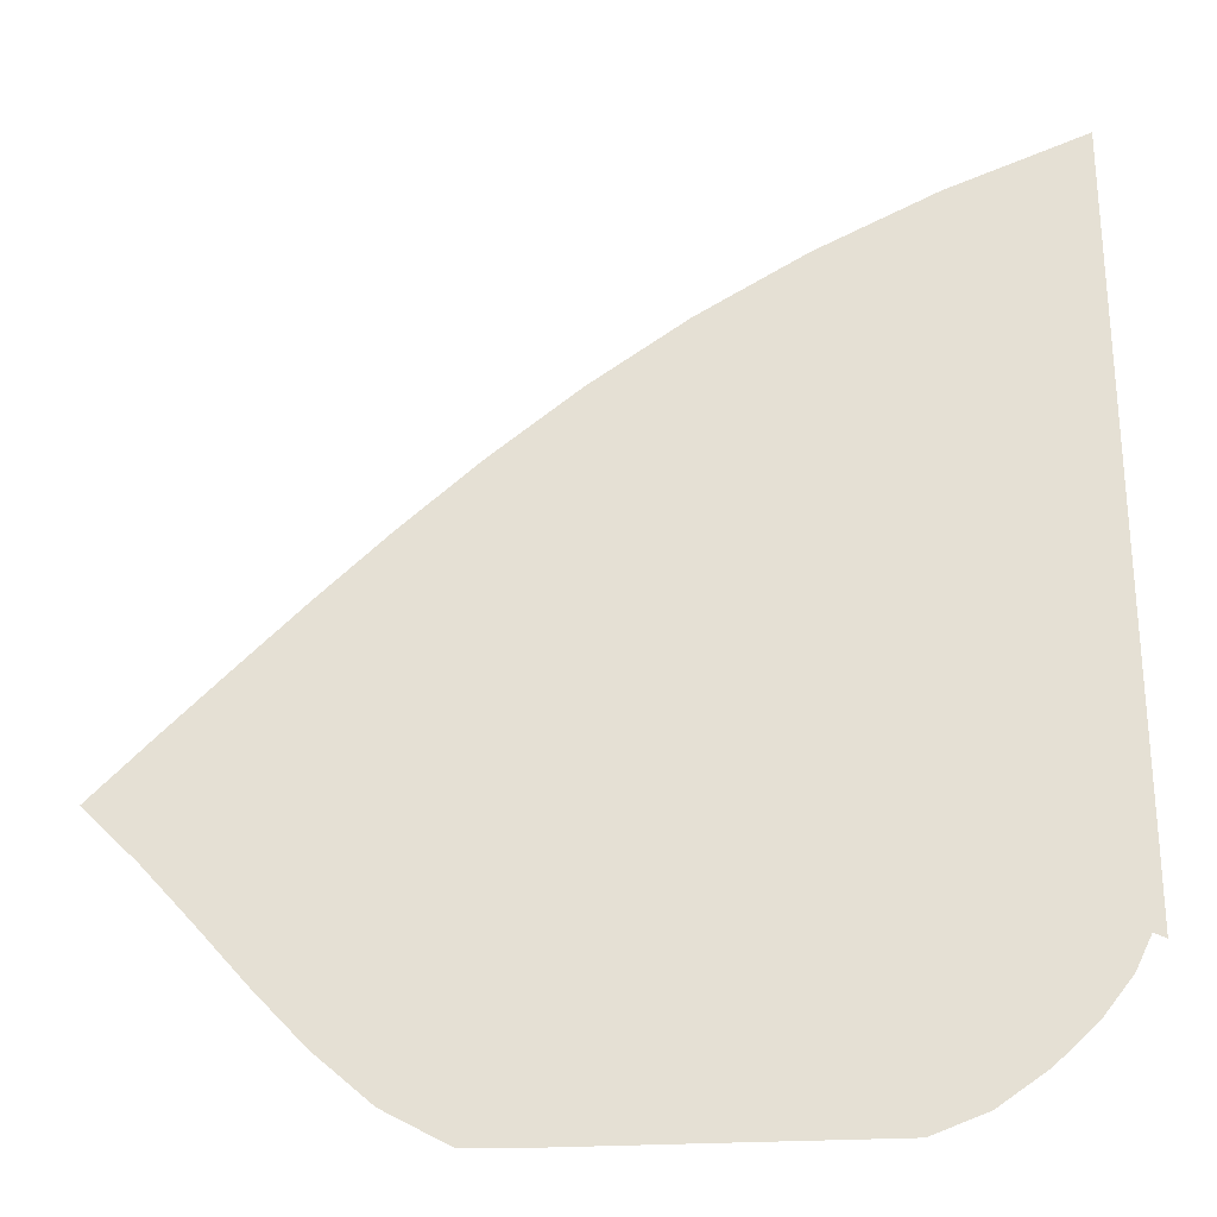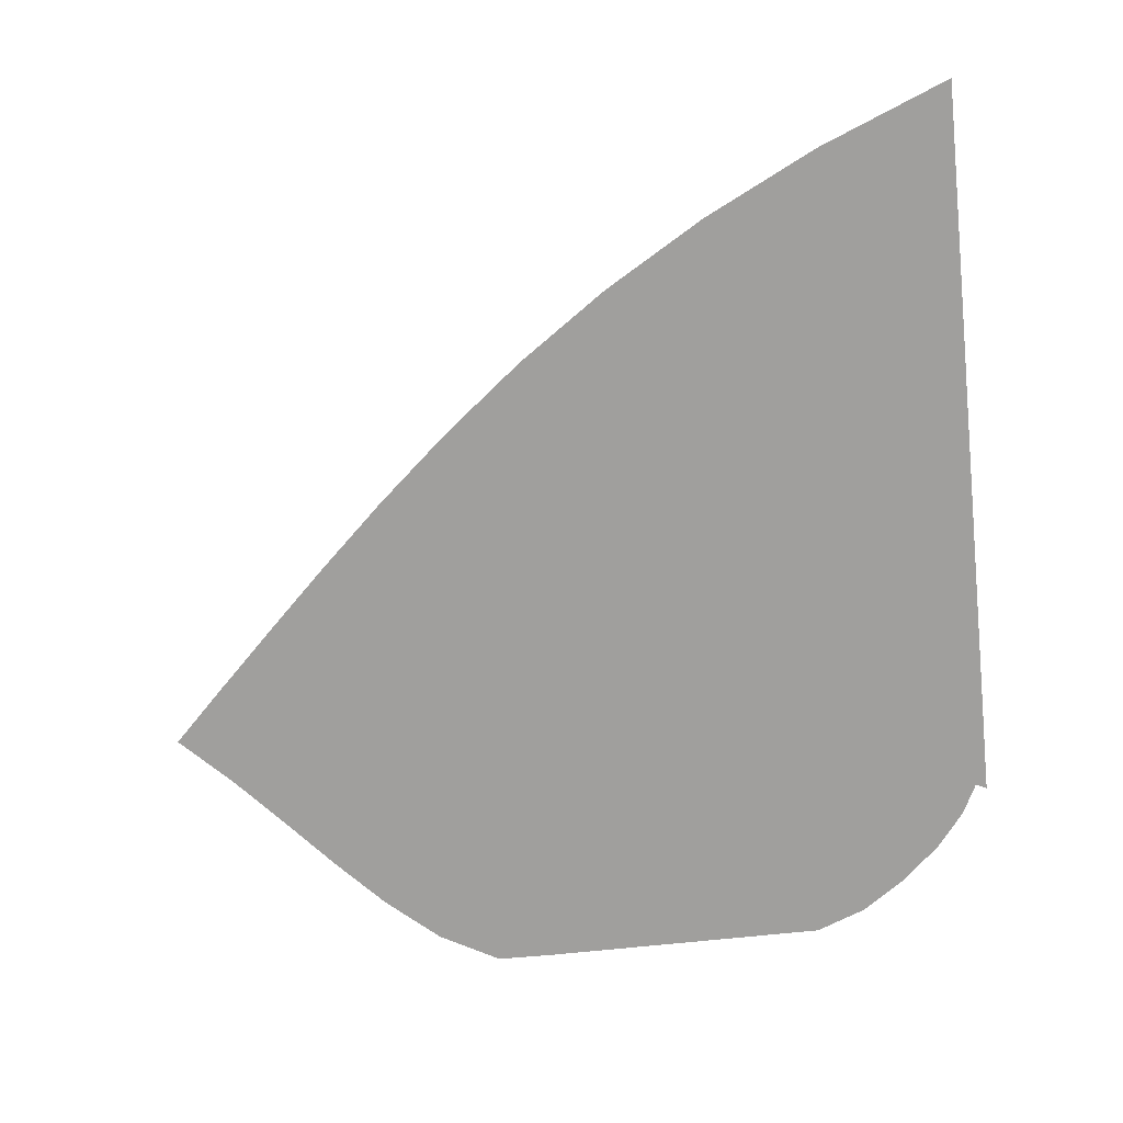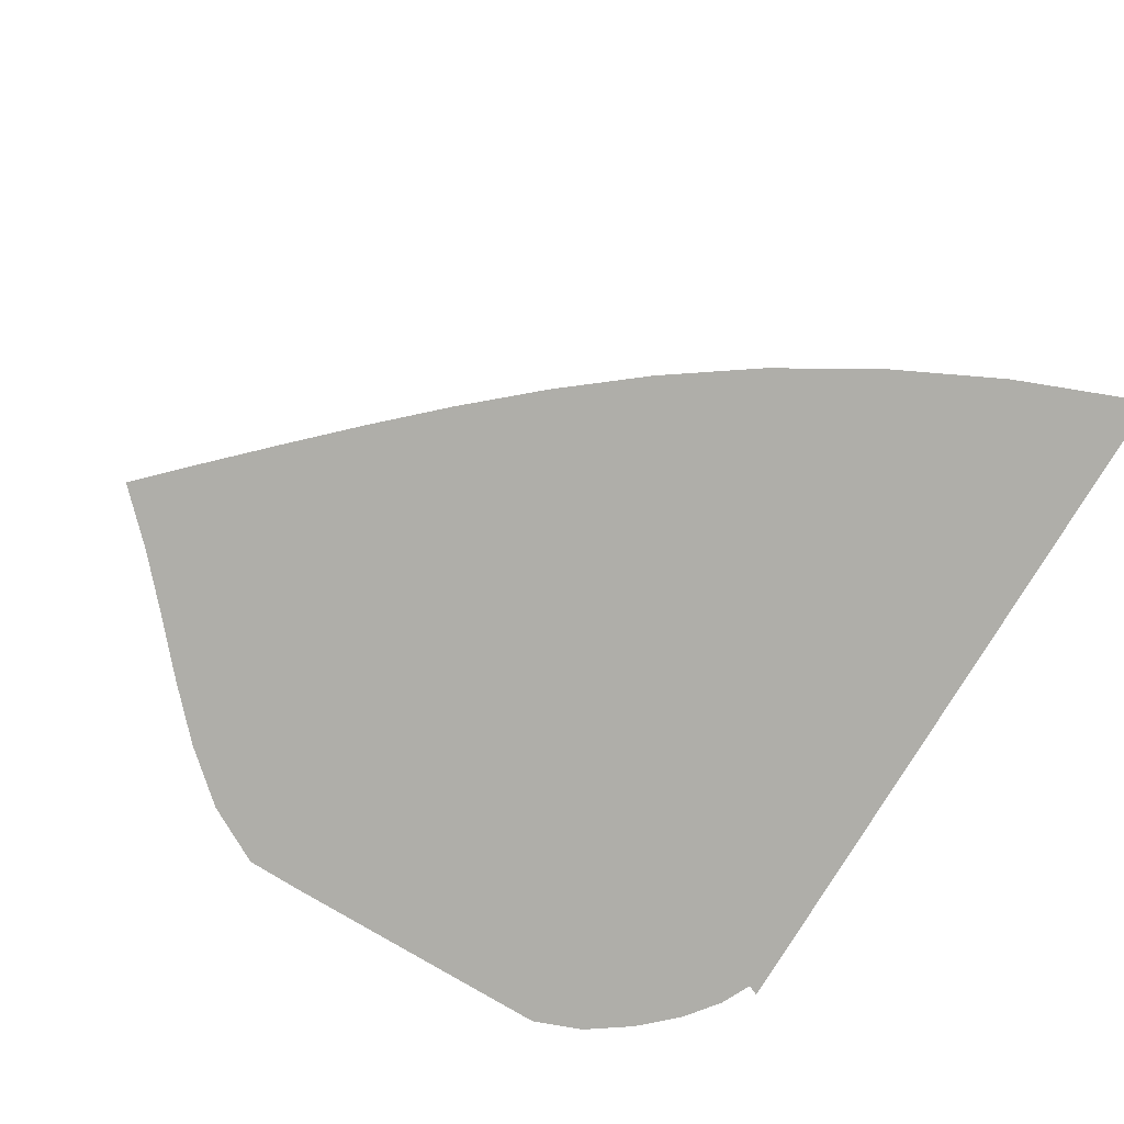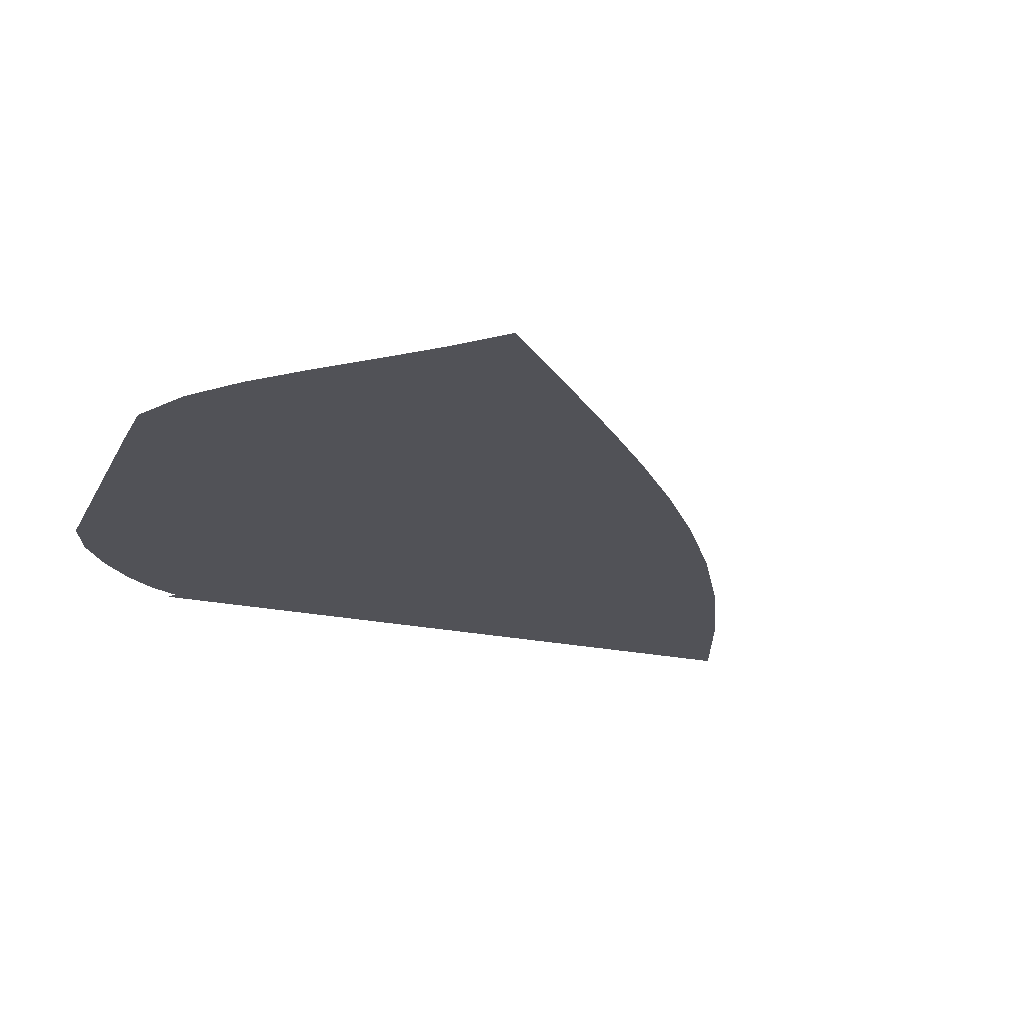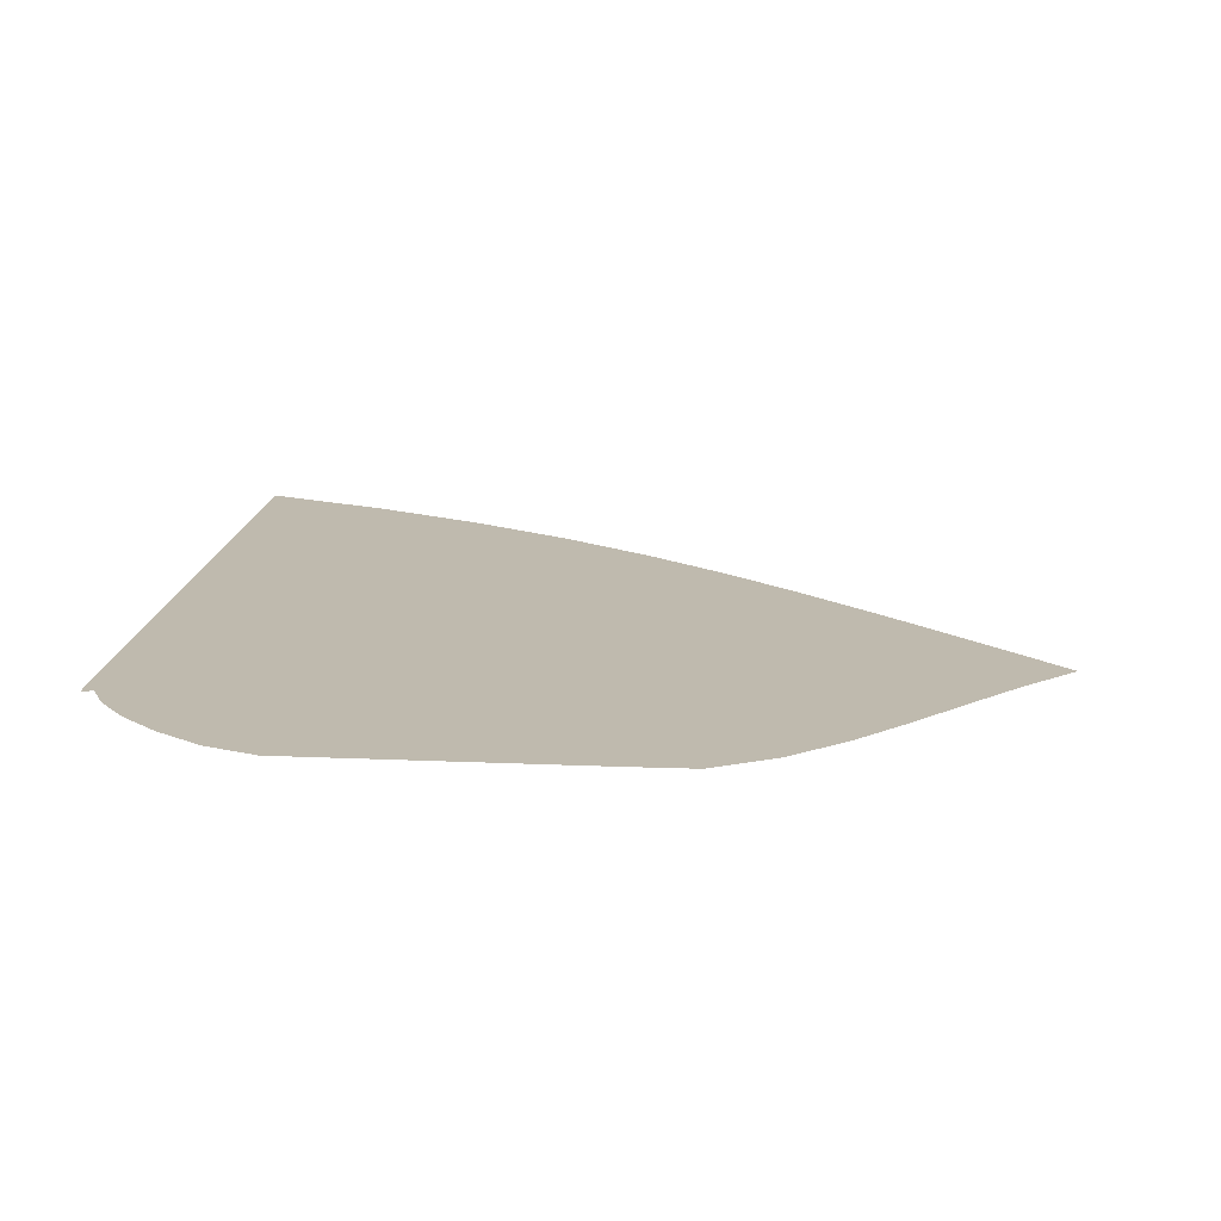
<metadata>
{"format":"obj","ext":"obj","renderer":"f3d","projection":"perspective","resolution":1024,"background":"white","views":[{"elev":-27.5,"azim":-175.1,"up":"+Y"},{"elev":-71.4,"azim":-174.1,"up":"+Z"},{"elev":-77.5,"azim":148.9,"up":"+Z"},{"elev":-21.6,"azim":69.1,"up":"+Z"},{"elev":15.5,"azim":5.4,"up":"+Z"}]}
</metadata>
<code>
v  0.001466  5.999  0
v  0.8922  5.641  0
v  1.662  5.259  0
v  2.348  4.851  0
v  2.963  4.421  0
v  3.514  3.98  0
v  4.012  3.542  0
v  4.467  3.115  0
v  4.889  2.705  0
v  5.284  2.315  0
v  5.656  1.941  0
v  0.001481  5.499  0
v  0.7565  5.179  0
v  1.457  4.821  0
v  2.098  4.436  0
v  2.679  4.028  0
v  3.208  3.608  0
v  3.691  3.184  0
v  4.137  2.766  0
v  4.552  2.359  0
v  4.943  1.969  0
v  5.314  1.6  0
v  0.00099  4.999  0
v  0.6665  4.704  0
v  1.3  4.374  0
v  1.891  4.014  0
v  2.435  3.63  0
v  2.938  3.23  0
v  3.403  2.822  0
v  3.837  2.413  0
v  4.244  2.009  0
v  4.629  1.618  0
v  4.998  1.25  0
v  0.000605  4.499  0
v  0.5965  4.227  0
v  1.17  3.924  0
v  1.712  3.59  0
v  2.218  3.23  0
v  2.692  2.853  0
v  3.137  2.463  0
v  3.557  2.067  0
v  3.954  1.667  0
v  4.328  1.271  0
v  4.686  0.8941  0
v  0.000272  3.999  0
v  0.5366  3.752  0
v  1.056  3.473  0
v  1.55  3.165  0
v  2.016  2.832  0
v  2.459  2.481  0
v  2.882  2.117  0
v  3.286  1.739  0
v  3.67  1.347  0
v  4.028  0.9432  0
v  4.359  0.5455  0
v  -3.3e-05  3.499  0
v  0.4821  3.278  0
v  0.9493  3.023  0
v  1.394  2.739  0
v  1.818  2.435  0
v  2.227  2.116  0
v  2.624  1.786  0
v  3.012  1.44  0
v  3.382  1.068  0
v  3.716  0.6596  0
v  3.998  0.2293  0
v  -0.00033  2.999  0
v  0.4301  2.806  0
v  0.8447  2.572  0
v  1.238  2.31  0
v  1.615  2.035  0
v  1.985  1.755  0
v  2.353  1.471  0
v  2.721  1.175  0
v  3.076  0.8467  0
v  3.386  0.4619  0
v  3.59  0.006635  0
v  -0.000634  2.5  0
v  0.3782  2.339  0
v  0.7361  2.119  0
v  1.072  1.874  0
v  1.398  1.625  0
v  1.725  1.386  0
v  2.06  1.158  0
v  2.405  0.9316  0
v  2.744  0.6787  0
v  3.035  0.3683  0
v  3.196  0  0
v  -0.000974  2  0
v  0.3218  1.879  0
v  0.6135  1.664  0
v  0.8872  1.428  0
v  1.164  1.2  0
v  1.451  0.995  0
v  1.755  0.8235  0
v  2.077  0.6774  0
v  2.403  0.5183  0
v  2.692  0.2962  0
v  2.858  0  0
v  -0.001478  1.5  0
v  0.2453  1.433  0
v  0.4493  1.216  0
v  0.6624  0.9835  0
v  0.9055  0.7632  0
v  1.175  0.5728  0
v  1.466  0.4416  0
v  1.774  0.3731  0
v  2.075  0.3117  0
v  2.358  0.2165  0
v  2.558  0  0
v  -0.001059  0.9999  0
v  0.07311  1.036  0
v  0.176  0.8235  0
v  0.3637  0.5817  0
v  0.6194  0.3439  0
v  0.9248  0.1309  0
v  1.264  0  0
v  1.584  0  0
v  1.853  0  0
v  2.075  0  0
v  2.281  0  0
f 1 2 13
f 1 13 12
f 2 3 14
f 2 14 13
f 3 4 15
f 3 15 14
f 4 5 16
f 4 16 15
f 5 6 17
f 5 17 16
f 6 7 18
f 6 18 17
f 7 8 19
f 7 19 18
f 8 9 20
f 8 20 19
f 9 10 21
f 9 21 20
f 10 11 22
f 10 22 21
f 12 13 24
f 12 24 23
f 13 14 25
f 13 25 24
f 14 15 26
f 14 26 25
f 15 16 27
f 15 27 26
f 16 17 28
f 16 28 27
f 17 18 29
f 17 29 28
f 18 19 30
f 18 30 29
f 19 20 31
f 19 31 30
f 20 21 32
f 20 32 31
f 21 22 33
f 21 33 32
f 23 24 35
f 23 35 34
f 24 25 36
f 24 36 35
f 25 26 37
f 25 37 36
f 26 27 38
f 26 38 37
f 27 28 39
f 27 39 38
f 28 29 40
f 28 40 39
f 29 30 41
f 29 41 40
f 30 31 42
f 30 42 41
f 31 32 43
f 31 43 42
f 32 33 44
f 32 44 43
f 34 35 46
f 34 46 45
f 35 36 47
f 35 47 46
f 36 37 48
f 36 48 47
f 37 38 49
f 37 49 48
f 38 39 50
f 38 50 49
f 39 40 51
f 39 51 50
f 40 41 52
f 40 52 51
f 41 42 53
f 41 53 52
f 42 43 54
f 42 54 53
f 43 44 55
f 43 55 54
f 45 46 57
f 45 57 56
f 46 47 58
f 46 58 57
f 47 48 59
f 47 59 58
f 48 49 60
f 48 60 59
f 49 50 61
f 49 61 60
f 50 51 62
f 50 62 61
f 51 52 63
f 51 63 62
f 52 53 64
f 52 64 63
f 53 54 65
f 53 65 64
f 54 55 66
f 54 66 65
f 56 57 68
f 56 68 67
f 57 58 69
f 57 69 68
f 58 59 70
f 58 70 69
f 59 60 71
f 59 71 70
f 60 61 72
f 60 72 71
f 61 62 73
f 61 73 72
f 62 63 74
f 62 74 73
f 63 64 75
f 63 75 74
f 64 65 76
f 64 76 75
f 65 66 77
f 65 77 76
f 67 68 79
f 67 79 78
f 68 69 80
f 68 80 79
f 69 70 81
f 69 81 80
f 70 71 82
f 70 82 81
f 71 72 83
f 71 83 82
f 72 73 84
f 72 84 83
f 73 74 85
f 73 85 84
f 74 75 86
f 74 86 85
f 75 76 87
f 75 87 86
f 76 77 88
f 76 88 87
f 78 79 90
f 78 90 89
f 79 80 91
f 79 91 90
f 80 81 92
f 80 92 91
f 81 82 93
f 81 93 92
f 82 83 94
f 82 94 93
f 83 84 95
f 83 95 94
f 84 85 96
f 84 96 95
f 85 86 97
f 85 97 96
f 86 87 98
f 86 98 97
f 87 88 99
f 87 99 98
f 89 90 101
f 89 101 100
f 90 91 102
f 90 102 101
f 91 92 103
f 91 103 102
f 92 93 104
f 92 104 103
f 93 94 105
f 93 105 104
f 94 95 106
f 94 106 105
f 95 96 107
f 95 107 106
f 96 97 108
f 96 108 107
f 97 98 109
f 97 109 108
f 98 99 110
f 98 110 109
f 100 101 112
f 100 112 111
f 101 102 113
f 101 113 112
f 102 103 114
f 102 114 113
f 103 104 115
f 103 115 114
f 104 105 116
f 104 116 115
f 105 106 117
f 105 117 116
f 106 107 118
f 106 118 117
f 107 108 119
f 107 119 118
f 108 109 120
f 108 120 119
f 109 110 121
f 109 121 120

</code>
